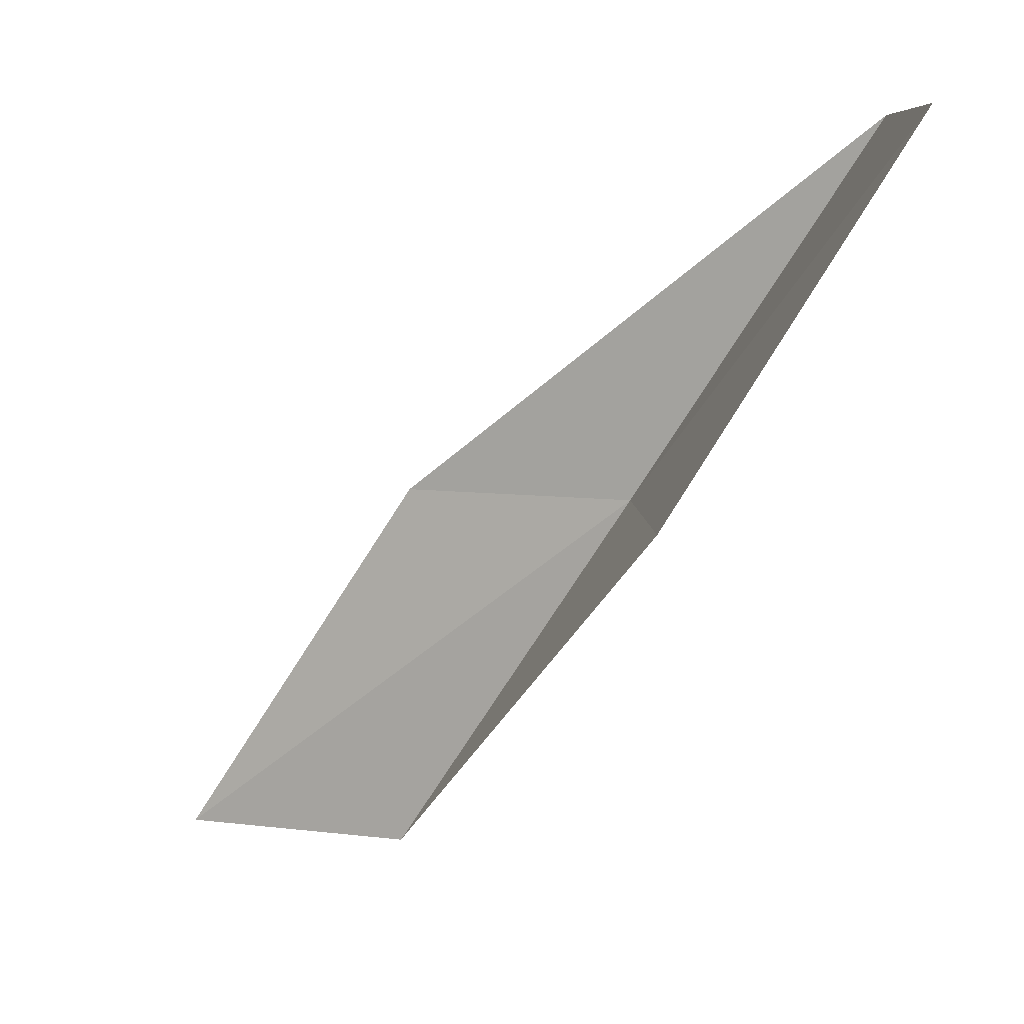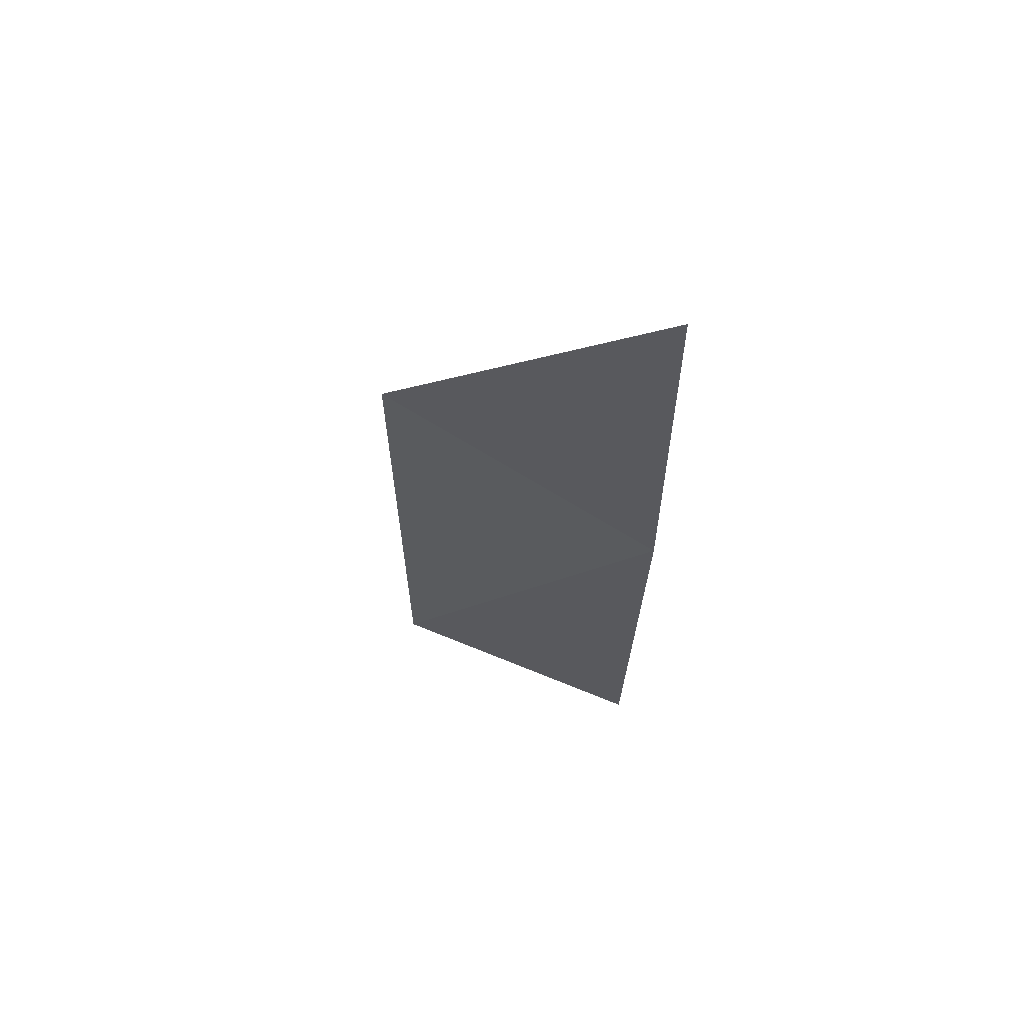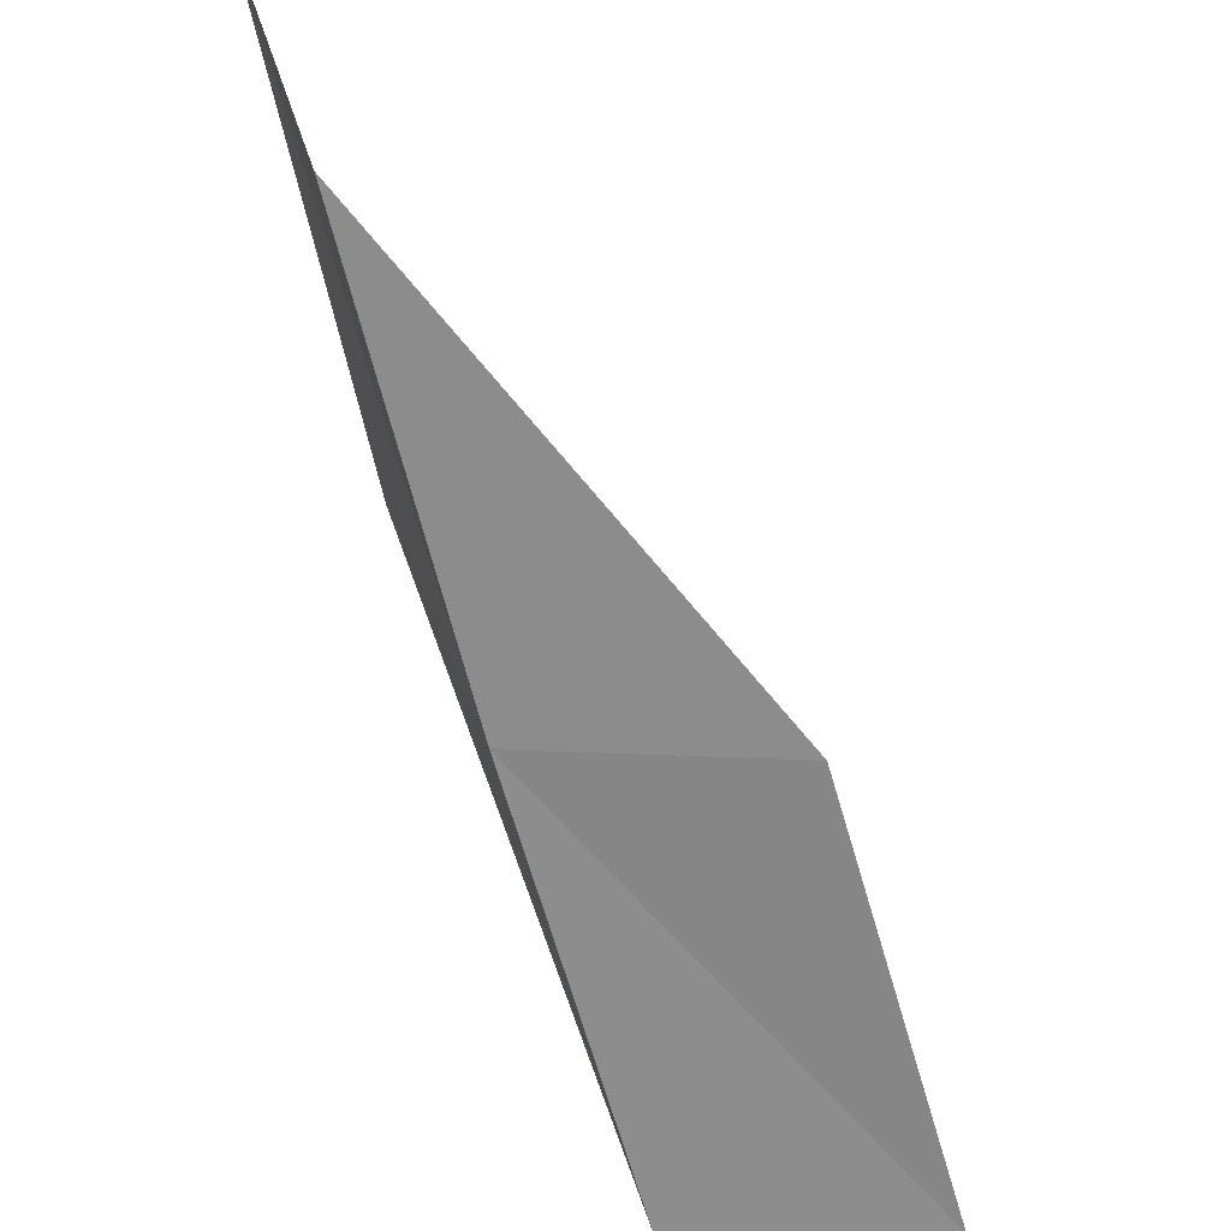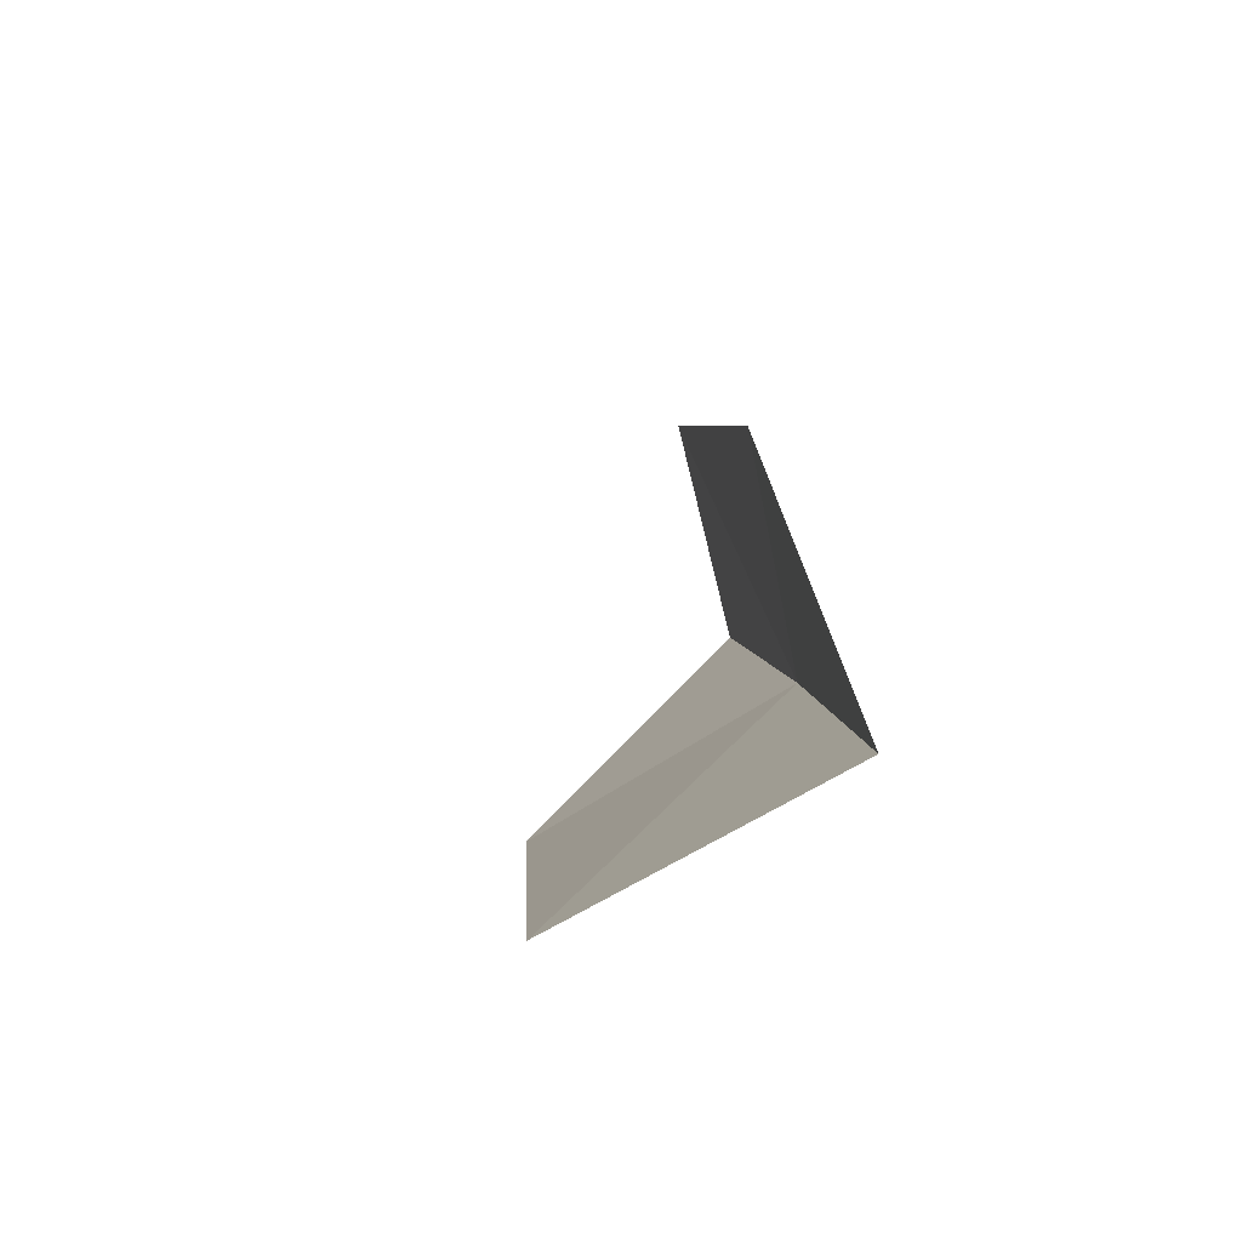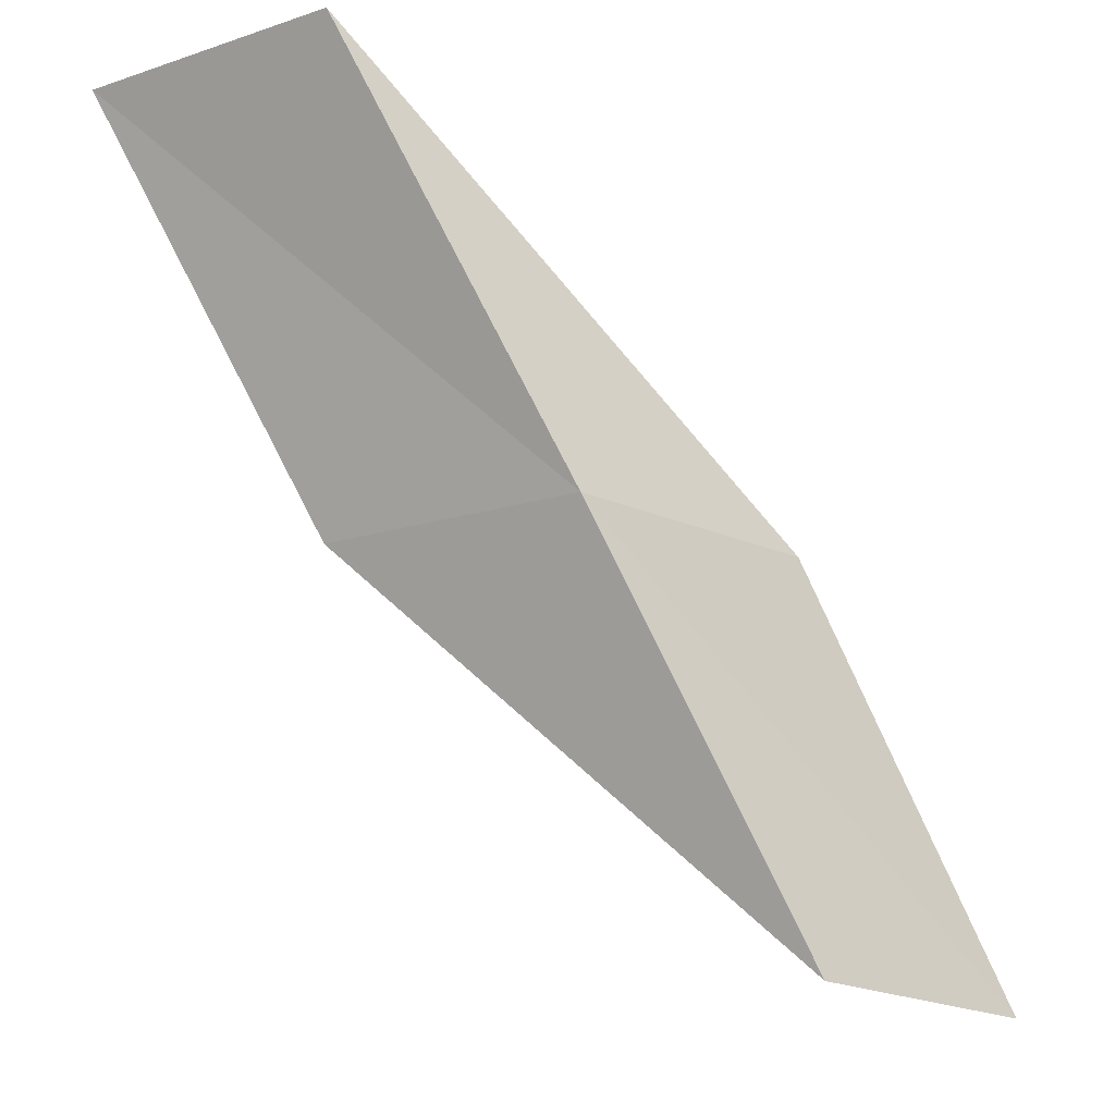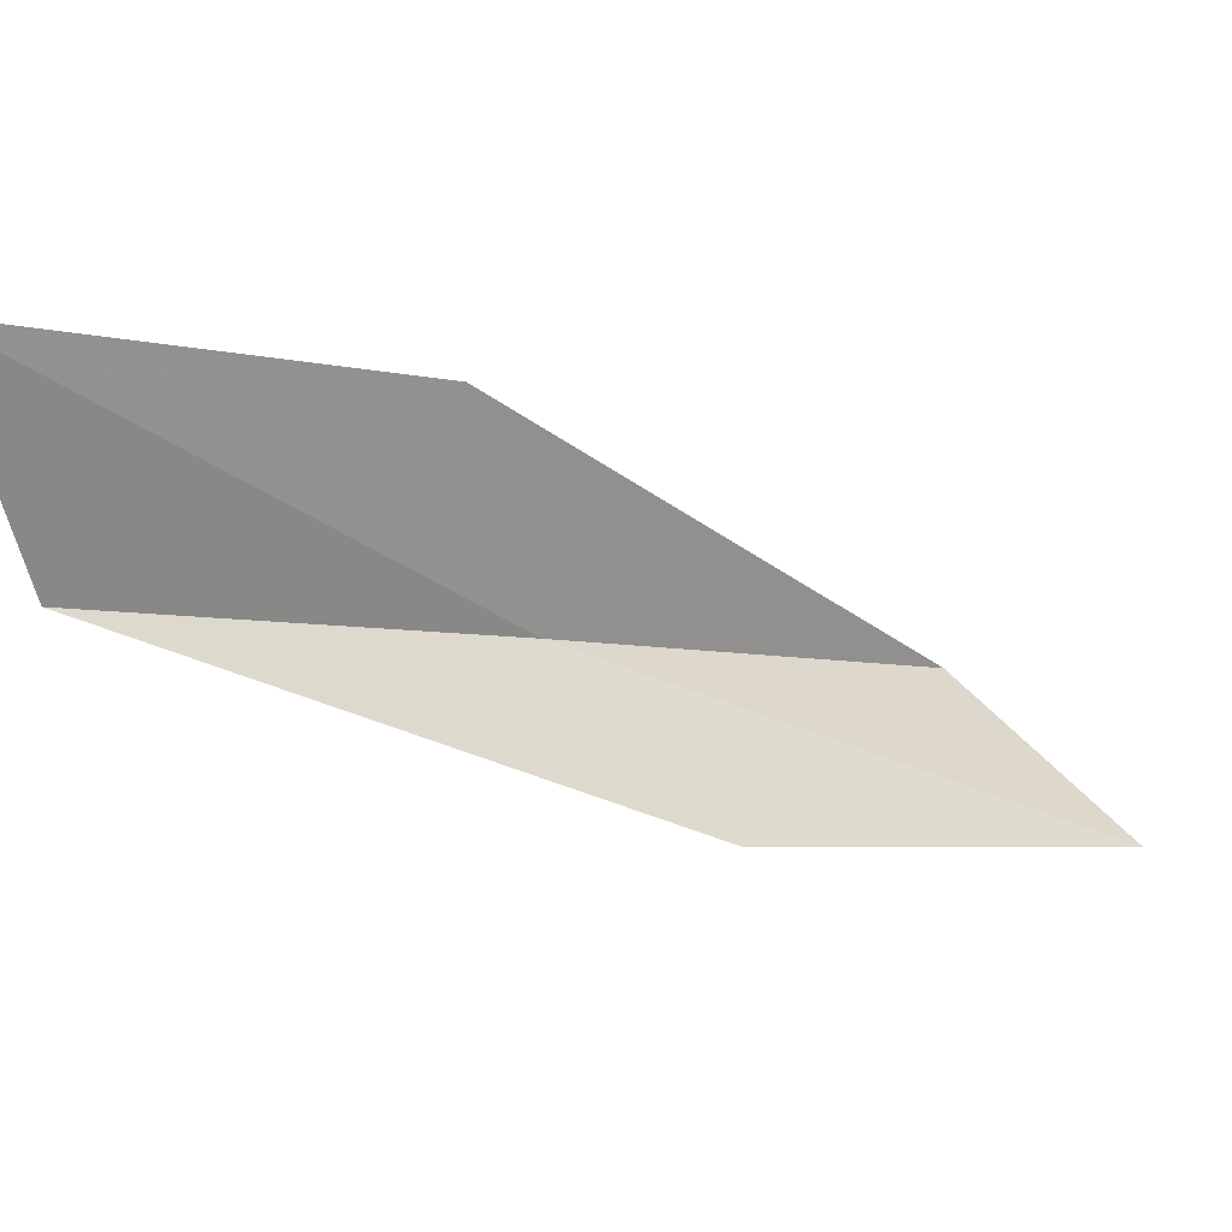
<metadata>
{"format":"obj","ext":"obj","renderer":"f3d","projection":"perspective","resolution":1024,"background":"white","views":[{"elev":7.4,"azim":-88.4,"up":"+Z"},{"elev":32.6,"azim":-24.0,"up":"+Z"},{"elev":-33.5,"azim":-176.8,"up":"+Y"},{"elev":60.2,"azim":-28.9,"up":"+Z"},{"elev":-21.6,"azim":31.7,"up":"+Z"},{"elev":50.1,"azim":-129.3,"up":"+Y"}]}
</metadata>
<code>
v 24.03 -9.92 14
v 22.7 -10.02 14
v 24.52 -8.648 12
v 24.92 -7.415 12
v 24.5 -8.709 14
v 23.48 -11.16 16
v 22.15 -11.19 16
f 1 2 3
f 1 3 4
f 1 4 5
f 1 5 6
f 1 6 7
f 1 7 2

</code>
